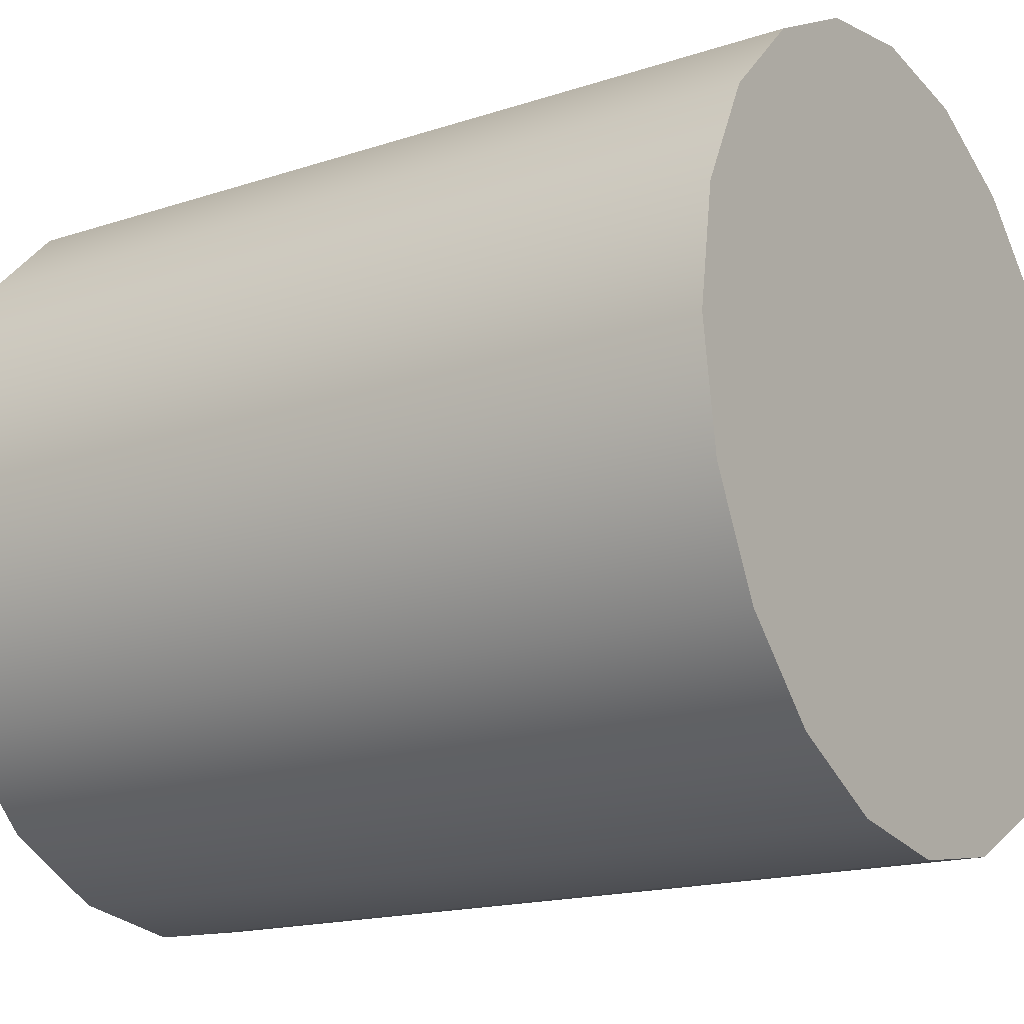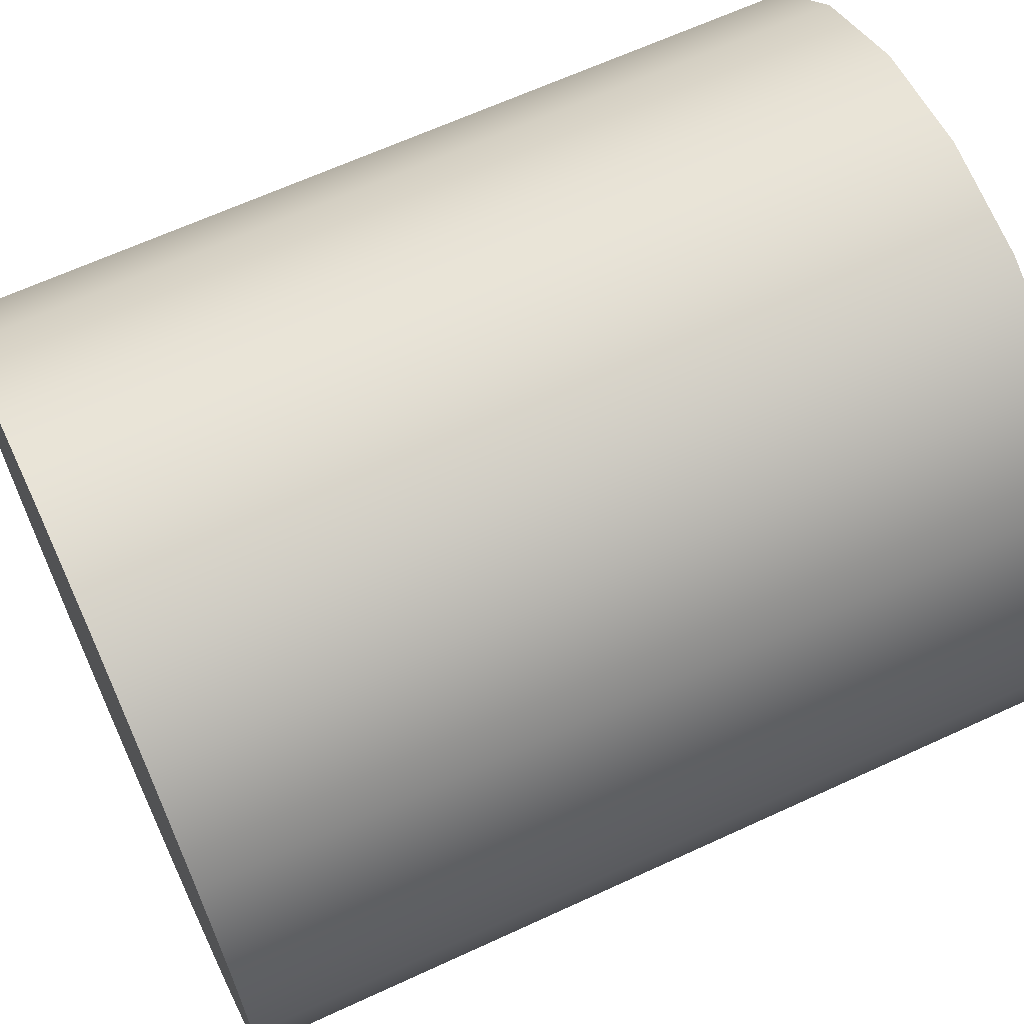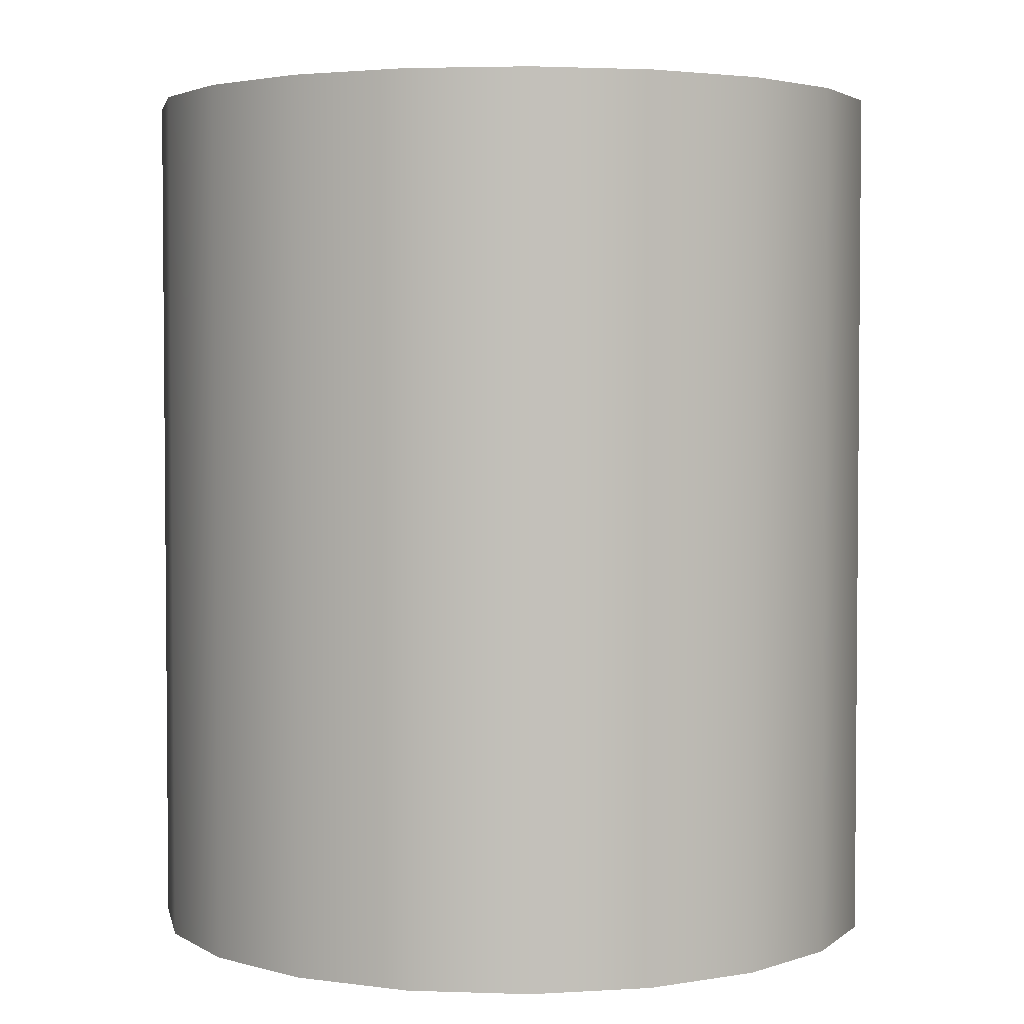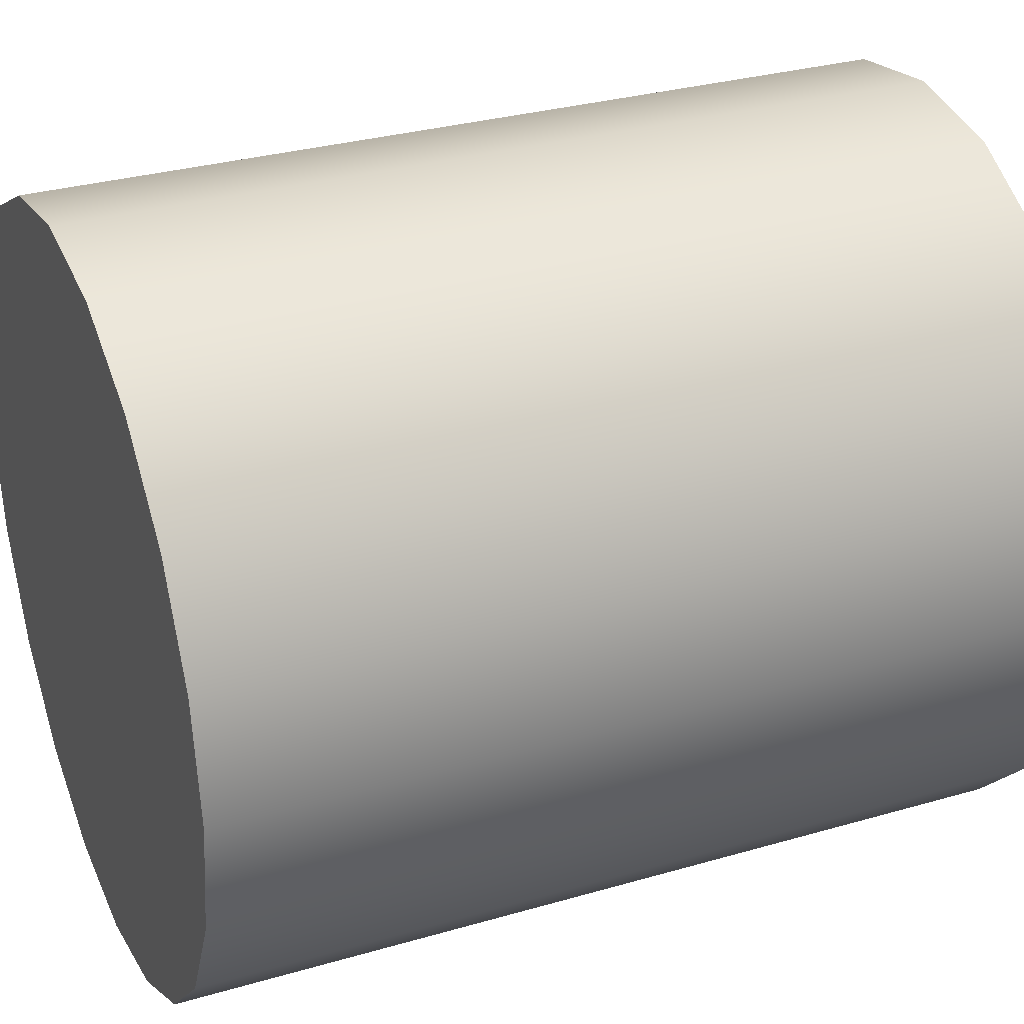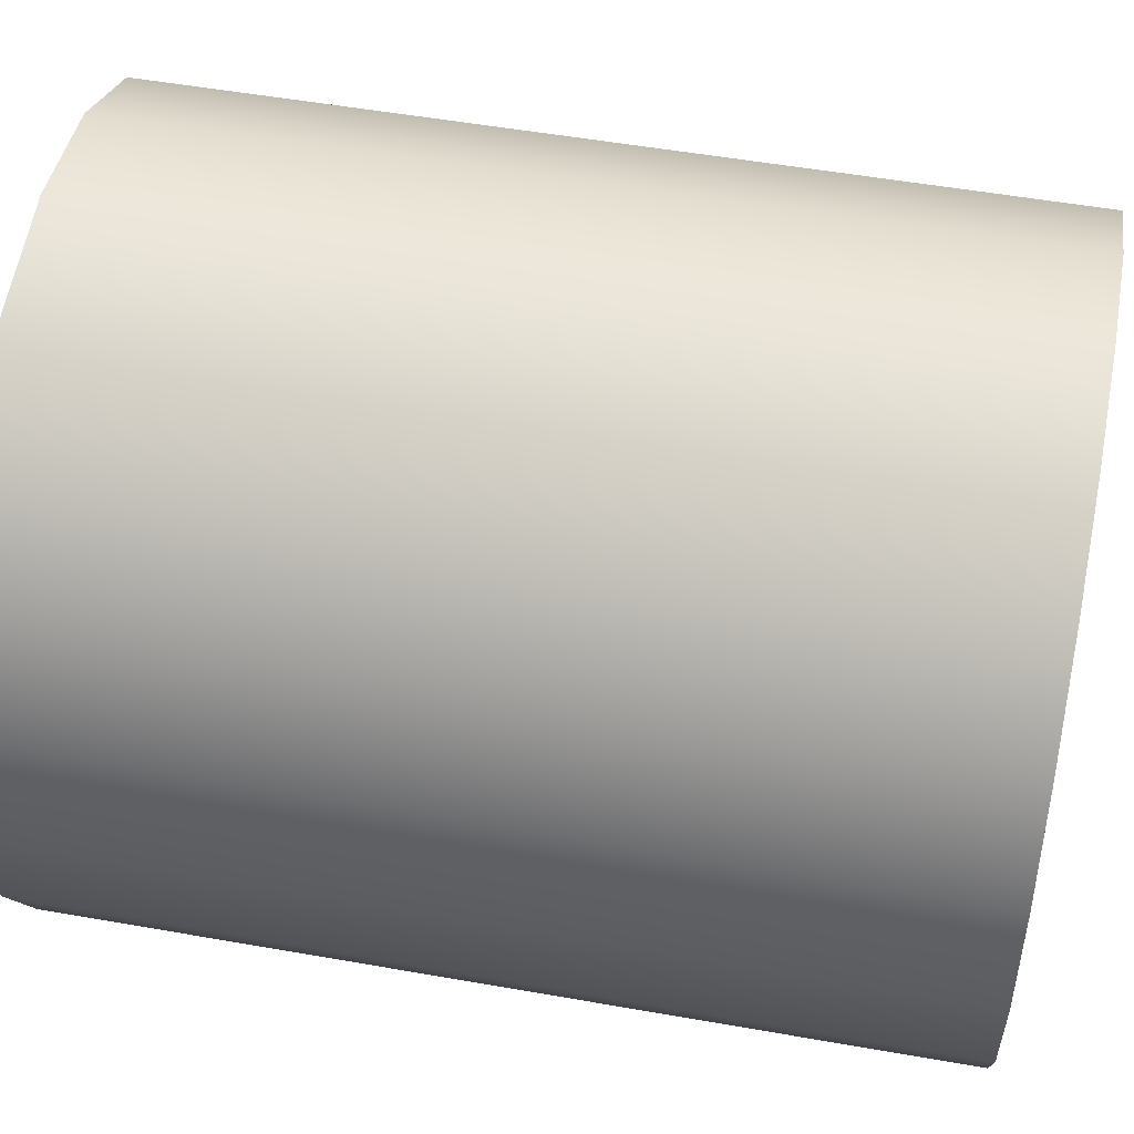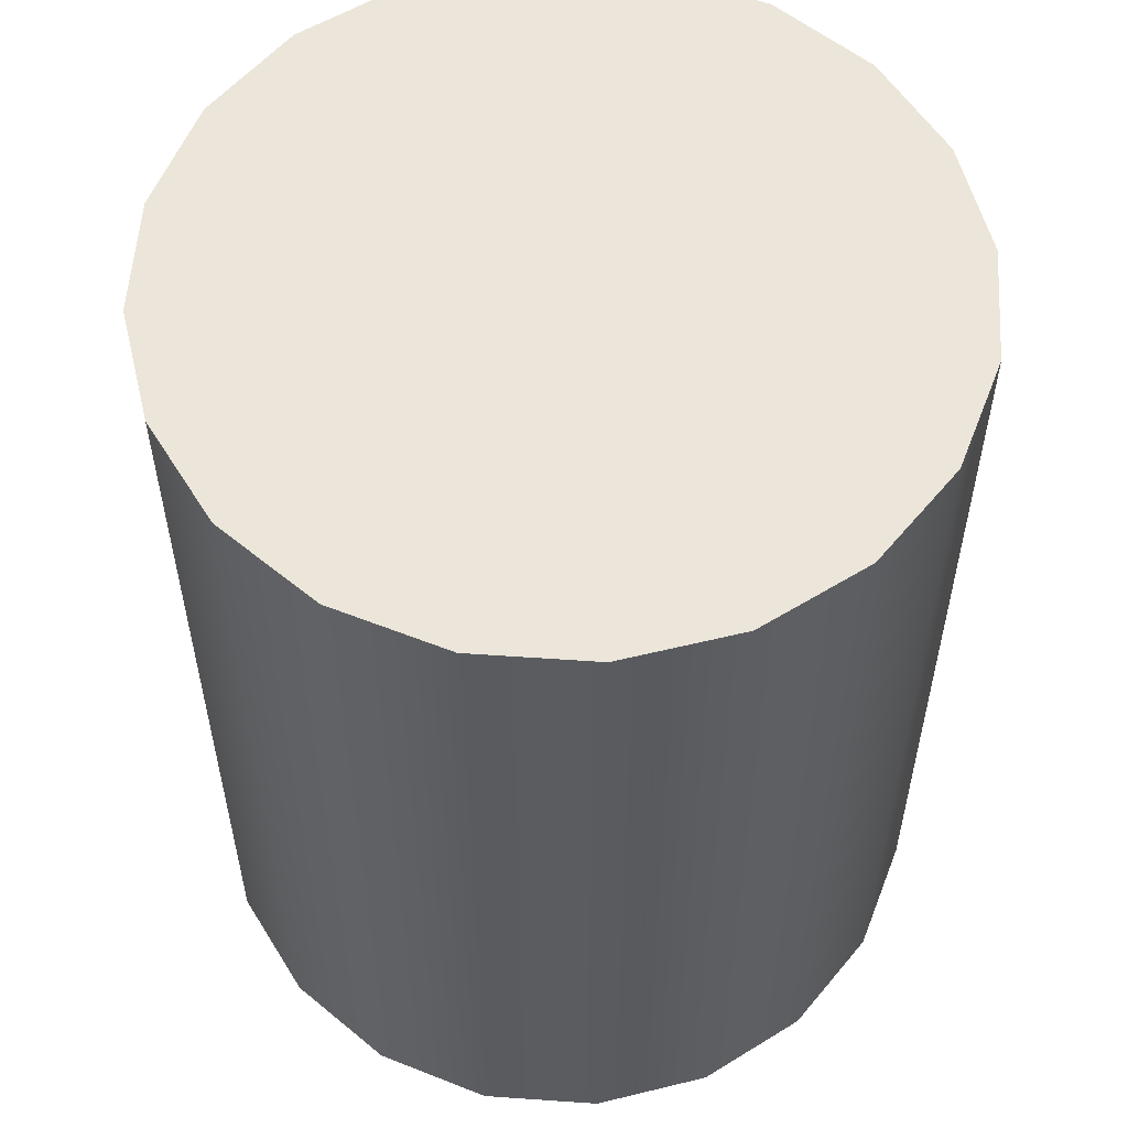
<metadata>
{"format":"obj","ext":"obj","renderer":"f3d","projection":"perspective","resolution":1024,"background":"white","views":[{"elev":-16.8,"azim":123.8,"up":"+Z"},{"elev":65.0,"azim":-114.9,"up":"+Z"},{"elev":3.2,"azim":177.5,"up":"+Y"},{"elev":30.8,"azim":67.3,"up":"+Z"},{"elev":52.2,"azim":100.8,"up":"+Z"},{"elev":55.9,"azim":174.9,"up":"+Y"}]}
</metadata>
<code>
g default
v 0.1336 0.001626 0.4234
v 0.254 0.001626 0.3602
v 0.3496 0.001626 0.2617
v 0.411 0.001626 0.1376
v 0.4322 0.001626 0
v 0.411 0.001626 -0.1376
v 0.3496 0.001626 -0.2617
v 0.254 0.001626 -0.3602
v 0.1336 0.001626 -0.4234
v 0 0.001626 -0.4452
v -0.1336 0.001626 -0.4234
v -0.254 0.001626 -0.3602
v -0.3496 0.001626 -0.2617
v -0.411 0.001626 -0.1376
v -0.4322 0.001626 -0
v -0.411 0.001626 0.1376
v -0.3496 0.001626 0.2617
v -0.254 0.001626 0.3602
v -0.1336 0.001626 0.4234
v -0 0.001626 0.4452
v 0.1336 0.9984 0.4234
v 0.254 0.9984 0.3602
v 0.3496 0.9984 0.2617
v 0.411 0.9984 0.1376
v 0.4322 0.9984 0
v 0.411 0.9984 -0.1376
v 0.3496 0.9984 -0.2617
v 0.254 0.9984 -0.3602
v 0.1336 0.9984 -0.4234
v 0 0.9984 -0.4452
v -0.1336 0.9984 -0.4234
v -0.254 0.9984 -0.3602
v -0.3496 0.9984 -0.2617
v -0.411 0.9984 -0.1376
v -0.4322 0.9984 -0
v -0.411 0.9984 0.1376
v -0.3496 0.9984 0.2617
v -0.254 0.9984 0.3602
v -0.1336 0.9984 0.4234
v -0 0.9984 0.4452
v 0 0.001626 0
v 0 0.9984 0
g pCylinder1
f 1 2 22 21
f 2 3 23 22
f 3 4 24 23
f 4 5 25 24
f 5 6 26 25
f 6 7 27 26
f 7 8 28 27
f 8 9 29 28
f 9 10 30 29
f 10 11 31 30
f 11 12 32 31
f 12 13 33 32
f 13 14 34 33
f 14 15 35 34
f 15 16 36 35
f 16 17 37 36
f 17 18 38 37
f 18 19 39 38
f 19 20 40 39
f 20 1 21 40
f 2 1 41
f 3 2 41
f 4 3 41
f 5 4 41
f 6 5 41
f 7 6 41
f 8 7 41
f 9 8 41
f 10 9 41
f 11 10 41
f 12 11 41
f 13 12 41
f 14 13 41
f 15 14 41
f 16 15 41
f 17 16 41
f 18 17 41
f 19 18 41
f 20 19 41
f 1 20 41
f 21 22 42
f 22 23 42
f 23 24 42
f 24 25 42
f 25 26 42
f 26 27 42
f 27 28 42
f 28 29 42
f 29 30 42
f 30 31 42
f 31 32 42
f 32 33 42
f 33 34 42
f 34 35 42
f 35 36 42
f 36 37 42
f 37 38 42
f 38 39 42
f 39 40 42
f 40 21 42

</code>
